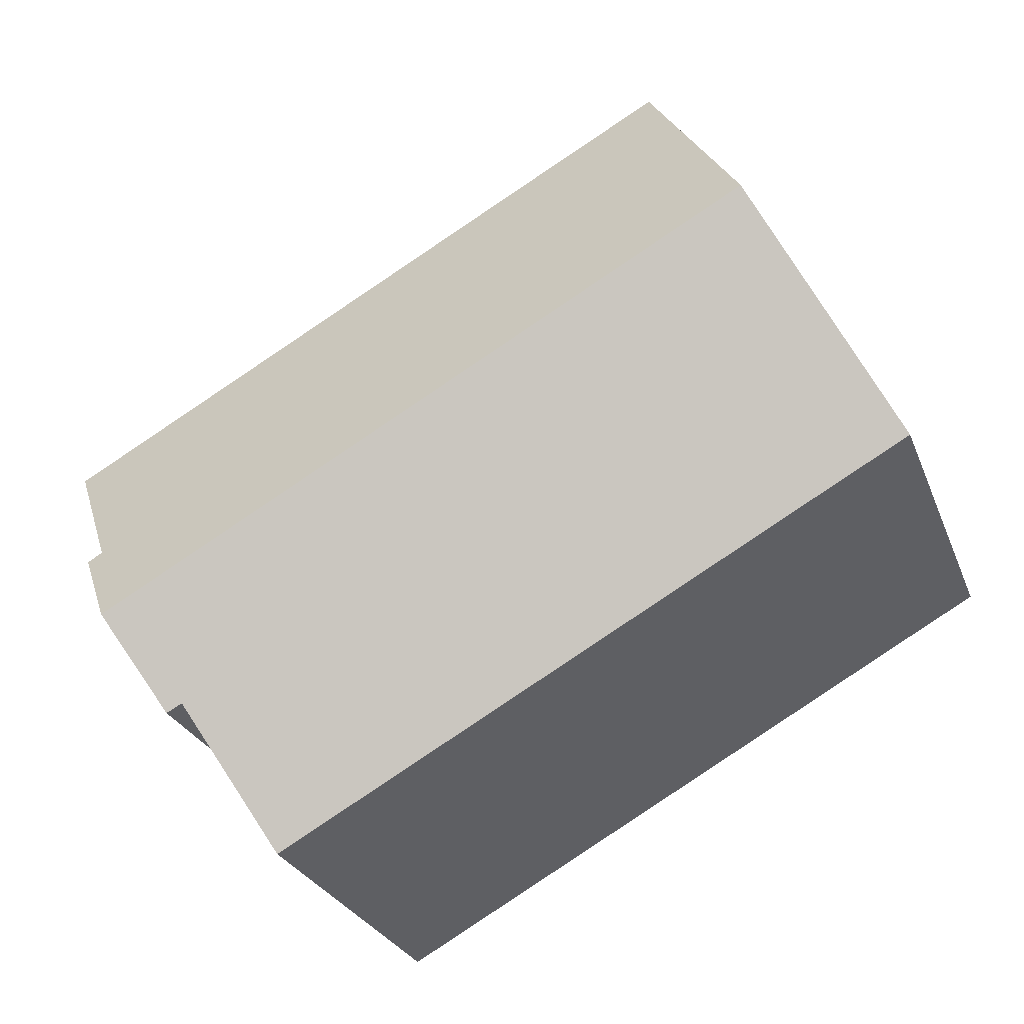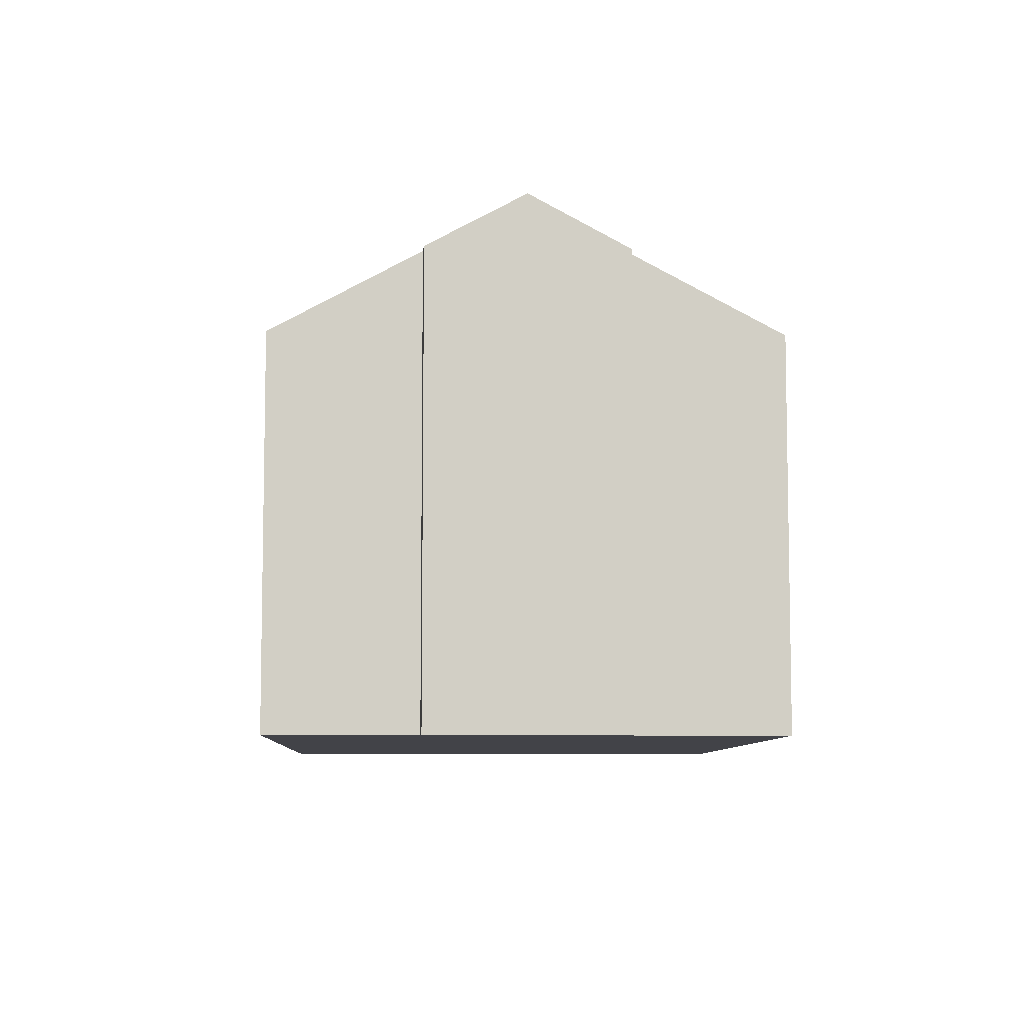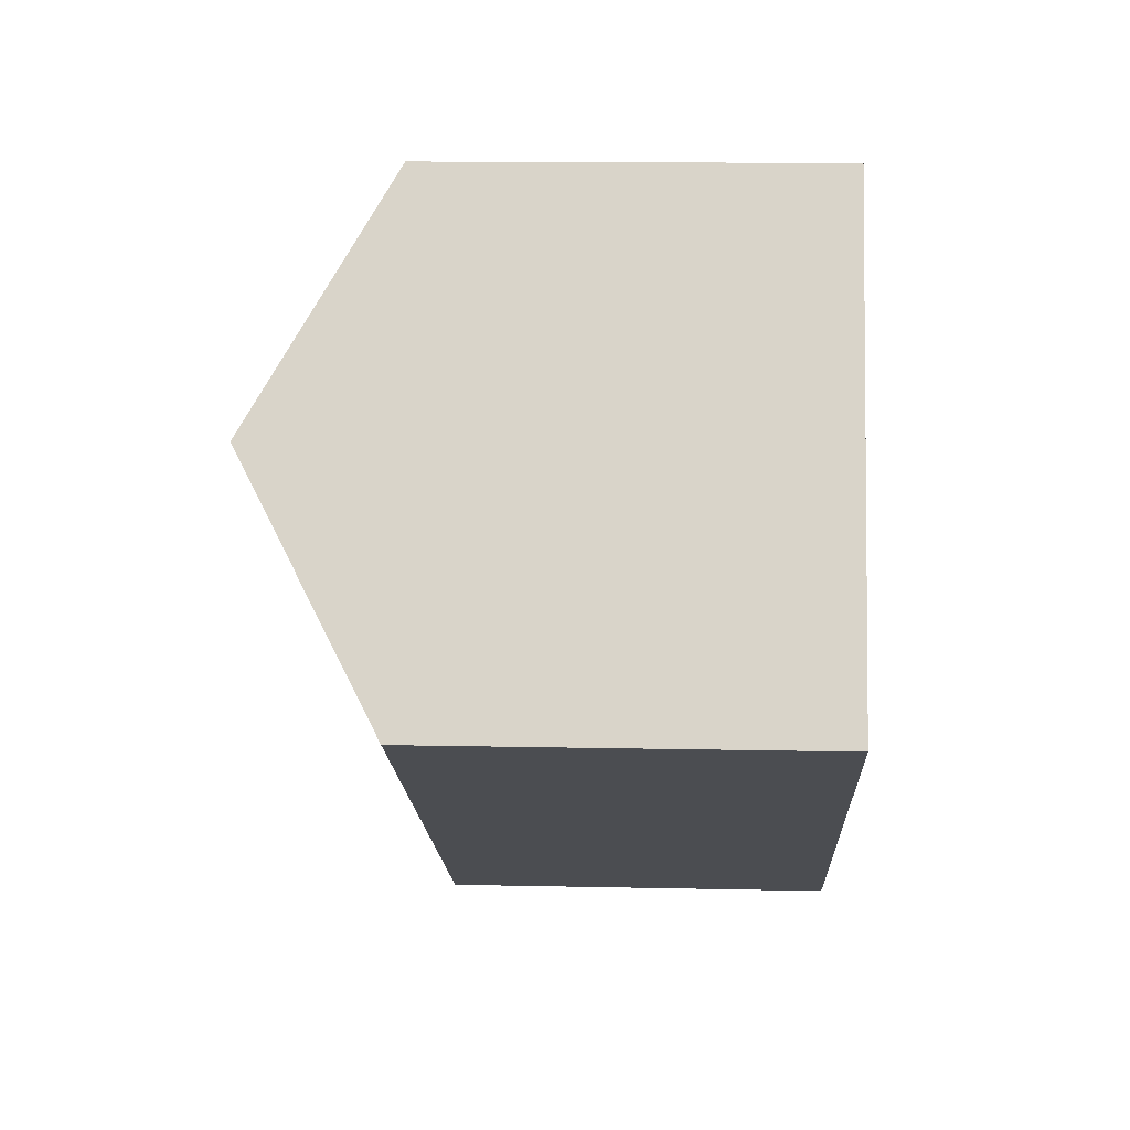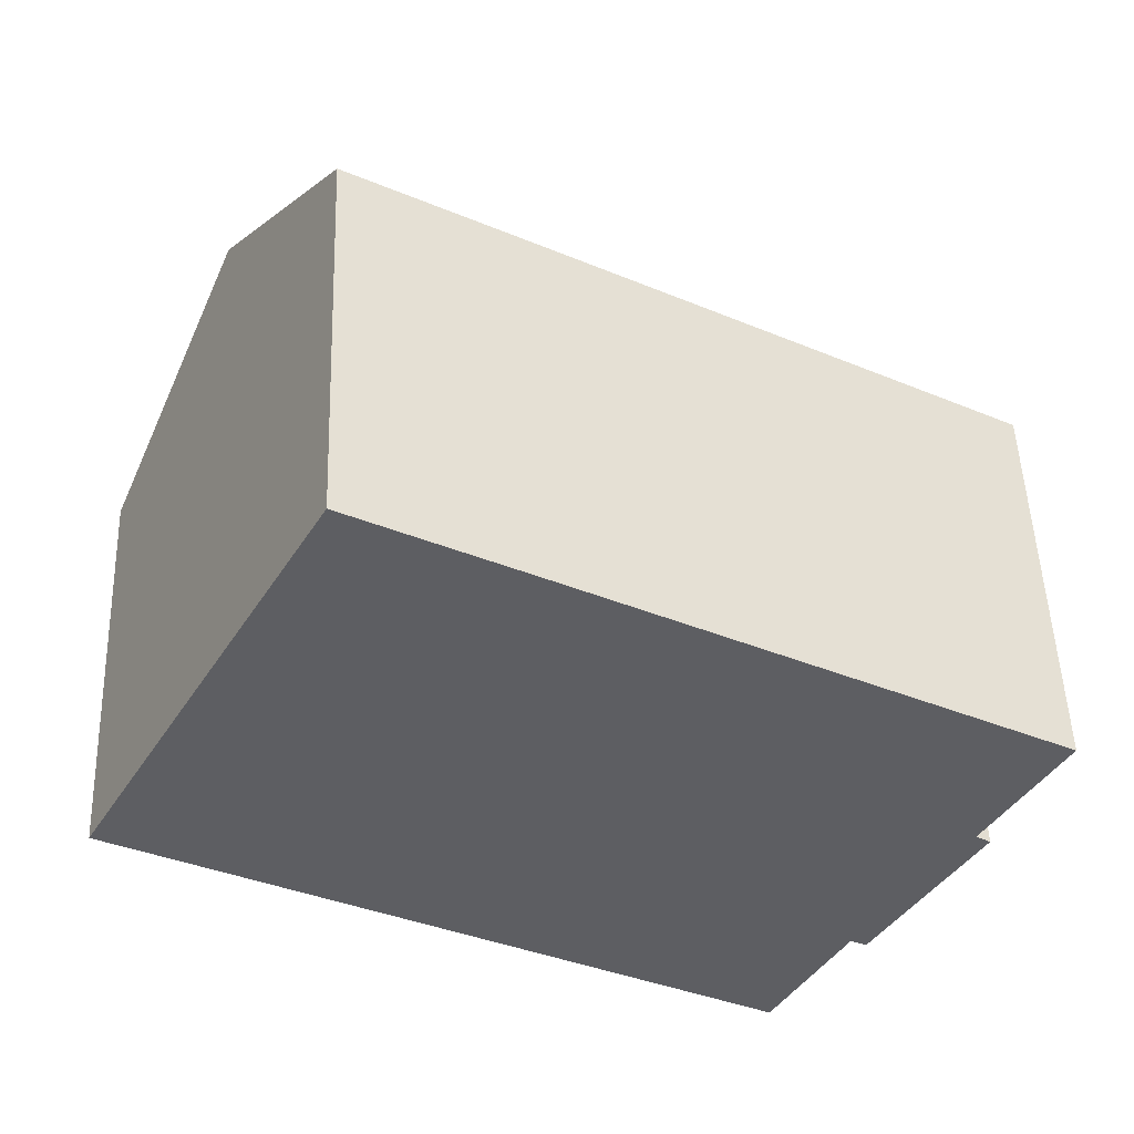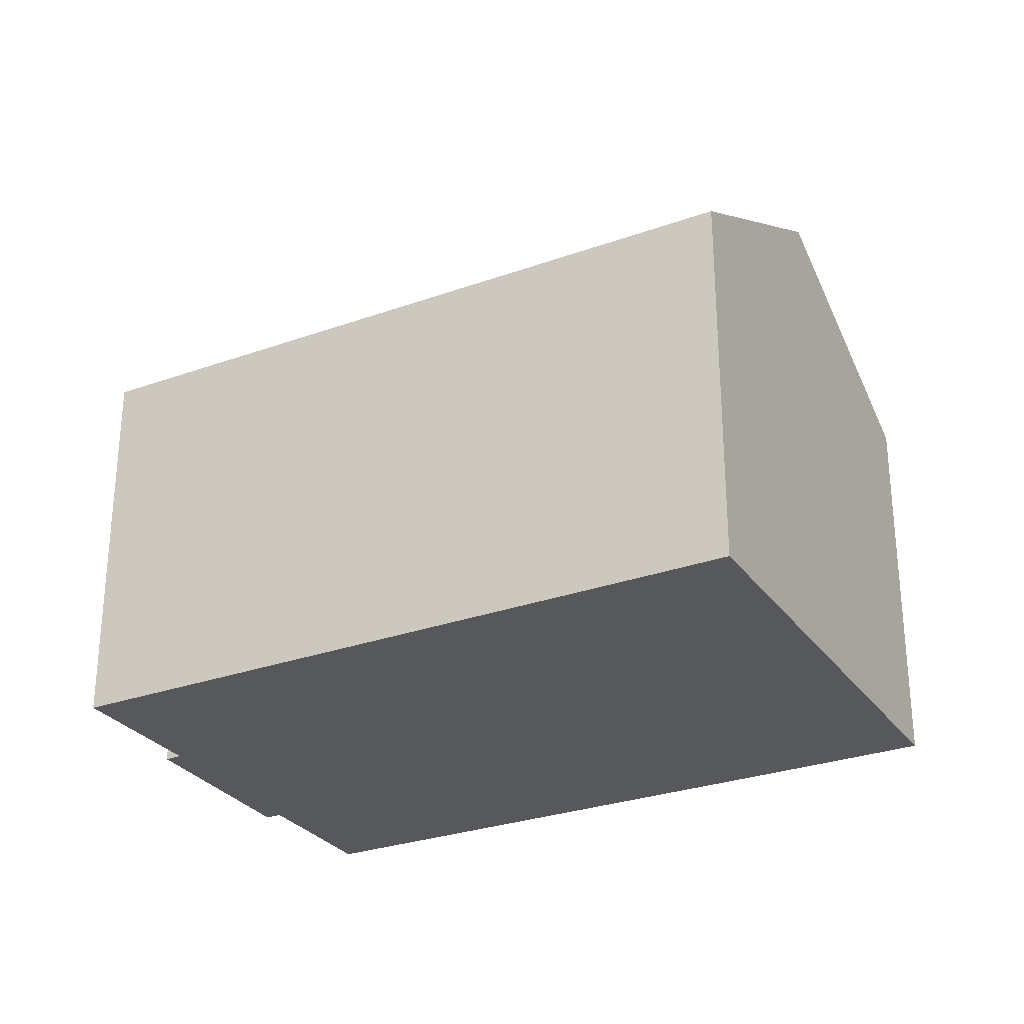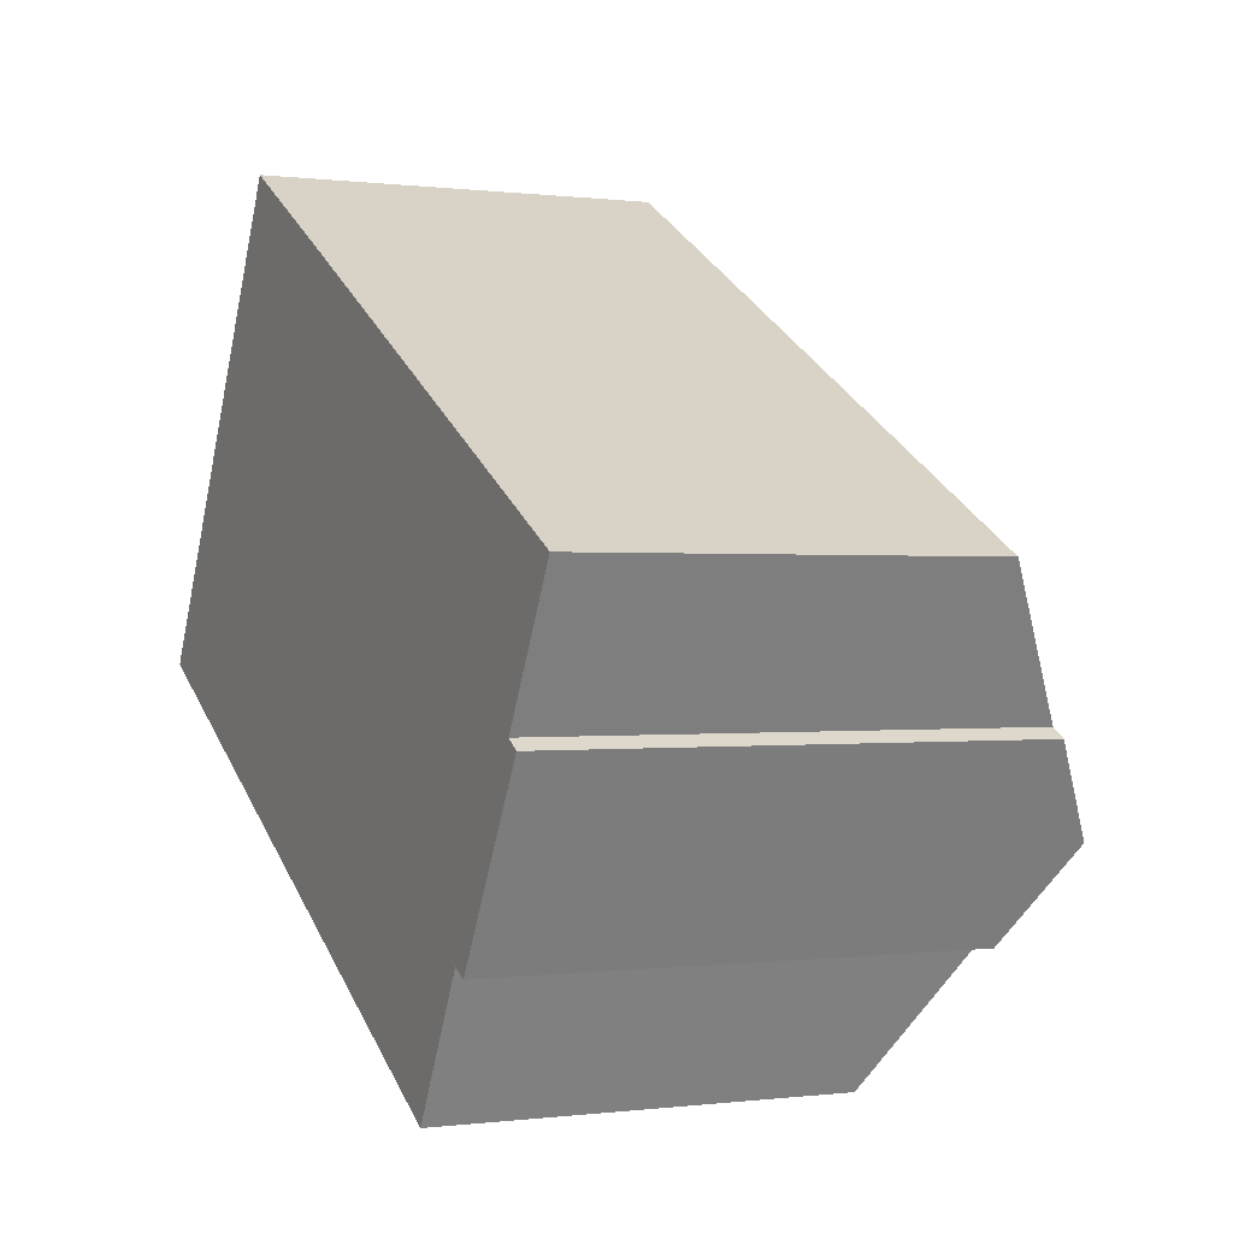
<metadata>
{"format":"obj","ext":"obj","renderer":"f3d","projection":"perspective","resolution":1024,"background":"white","views":[{"elev":-26.7,"azim":-161.8,"up":"+Z"},{"elev":-7.6,"azim":116.7,"up":"+Y"},{"elev":13.1,"azim":-87.2,"up":"+Z"},{"elev":50.5,"azim":-2.0,"up":"+Z"},{"elev":-28.7,"azim":-122.8,"up":"+Y"},{"elev":0.0,"azim":64.4,"up":"+Z"}]}
</metadata>
<code>
v  2.929 12.5 5.309
v  1.755 9.256 -0.962
v  0 9.25 5.664e-16
v  15.13 9.274 -8.342
v  16.83 11.2 -5.166
v  18.39 12.5 -3.263
v  17.2 11.21 -5.361
v  19.23 11.2 -0.964
v  19.57 11.22 -1.181
v  20.18 9.272 2.632
v  20.96 9.272 2.197
v  17.73 9.27 3.994
v  14.35 9.268 5.873
v  13.08 9.267 6.579
v  9.743 9.265 8.434
v  9.427 9.266 8.608
v  7.28 9.27 9.79
v  5.95 9.272 10.52
v  5.839 9.272 10.58
v  4.749 10.48 8.608
v  5.839 -6.48e-16 10.58
v  5.95 -6.443e-16 10.52
v  7.28 -5.995e-16 9.79
v  9.427 -5.271e-16 8.608
v  9.743 -5.164e-16 8.434
v  13.08 -4.028e-16 6.579
v  14.35 -3.596e-16 5.873
v  20.18 -1.612e-16 2.632
v  20.96 -1.345e-16 2.197
v  17.73 -2.446e-16 3.994
v  19.57 7.232e-17 -1.181
v  19.23 5.903e-17 -0.964
v  17.2 3.283e-16 -5.361
v  18.39 1.998e-16 -3.263
v  16.83 3.163e-16 -5.166
v  15.13 5.108e-16 -8.342
v  1.755 5.891e-17 -0.962
v  0 0 0
v  2.929 -3.251e-16 5.309
v  4.749 -5.271e-16 8.608
g defaultobject
f 1 2 3
f 2 1 4
f 4 1 5
f 5 1 6
f 5 6 7
f 6 8 9
f 8 10 11
f 10 8 12
f 12 8 6
f 12 6 1
f 12 1 13
f 13 1 14
f 14 1 15
f 15 1 16
f 16 1 17
f 17 1 18
f 18 1 19
f 19 1 20
f 21 18 19
f 18 21 17
f 17 21 16
f 16 21 15
f 15 21 14
f 14 21 13
f 13 21 22
f 13 22 23
f 13 23 12
f 12 23 24
f 12 24 25
f 12 25 26
f 12 26 10
f 10 26 11
f 11 26 27
f 11 27 28
f 11 28 29
f 28 27 30
f 8 31 9
f 31 8 32
f 11 32 8
f 32 11 29
f 9 7 6
f 7 9 31
f 7 31 33
f 33 31 34
f 35 4 5
f 4 35 36
f 33 5 7
f 5 33 35
f 36 2 4
f 2 36 37
f 2 37 3
f 3 37 38
f 38 1 3
f 1 38 20
f 20 38 19
f 19 38 39
f 19 39 40
f 19 40 21
f 34 35 33
f 35 37 36
f 37 35 34
f 37 34 31
f 37 31 32
f 37 32 29
f 37 29 28
f 37 28 30
f 37 30 27
f 37 27 26
f 37 26 25
f 37 25 38
f 38 25 24
f 38 24 23
f 38 23 39
f 39 23 40
f 40 23 22
f 40 22 21

</code>
